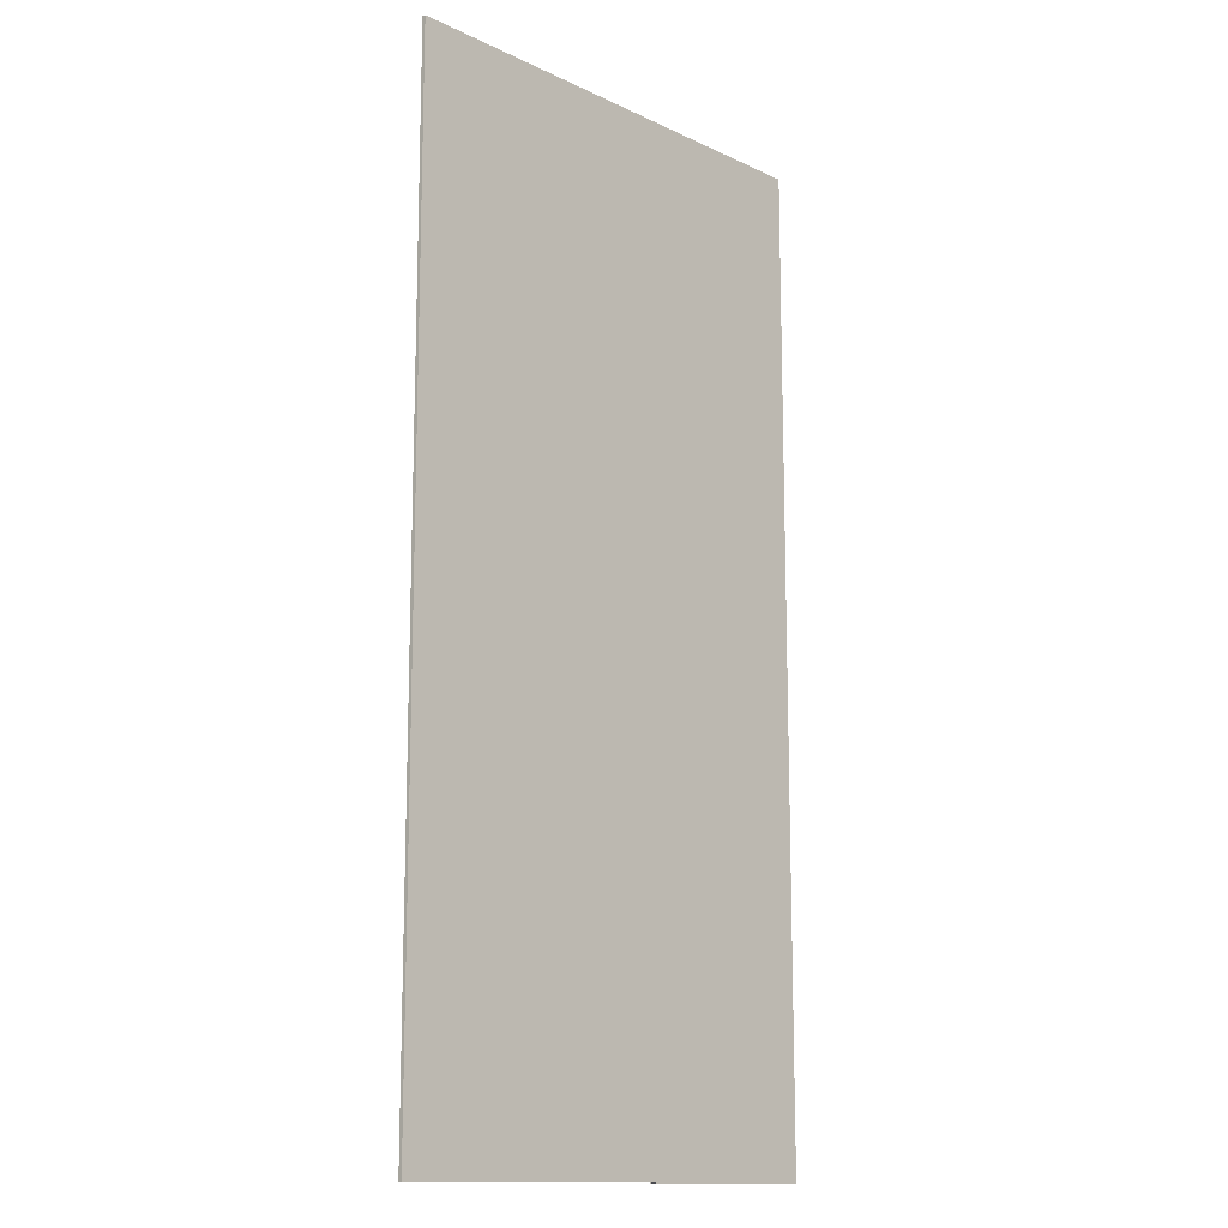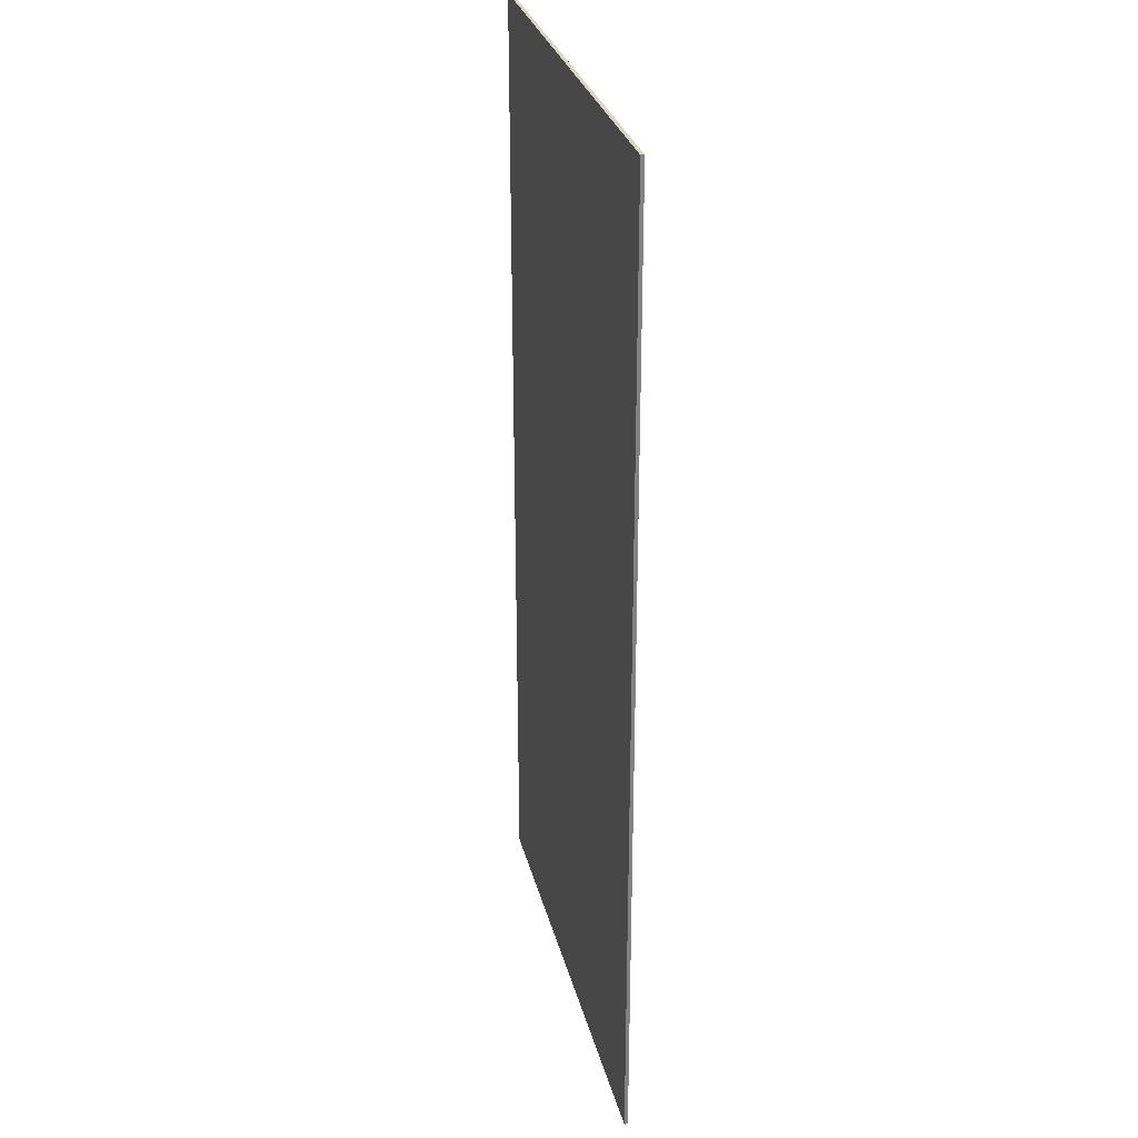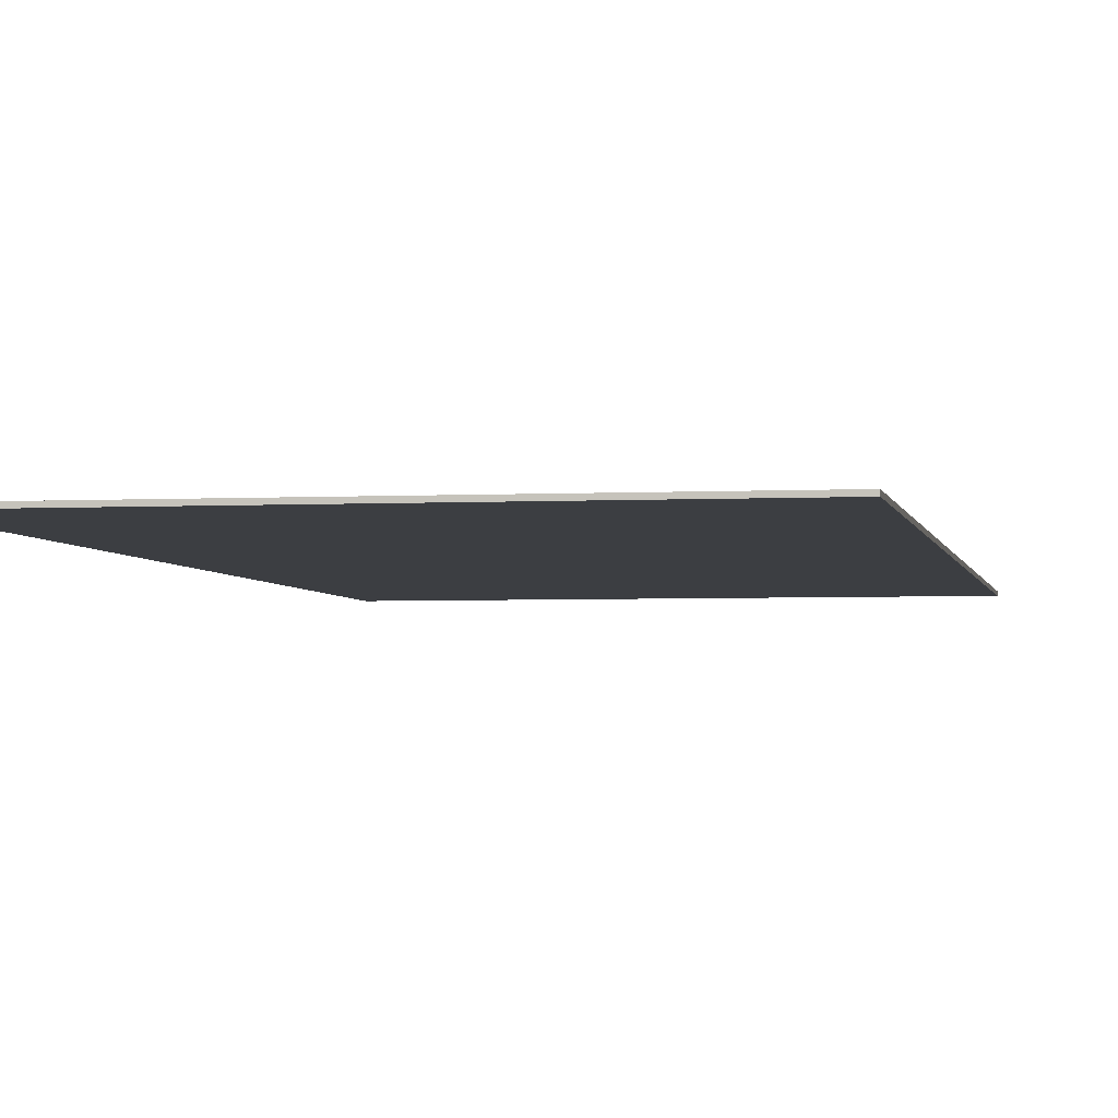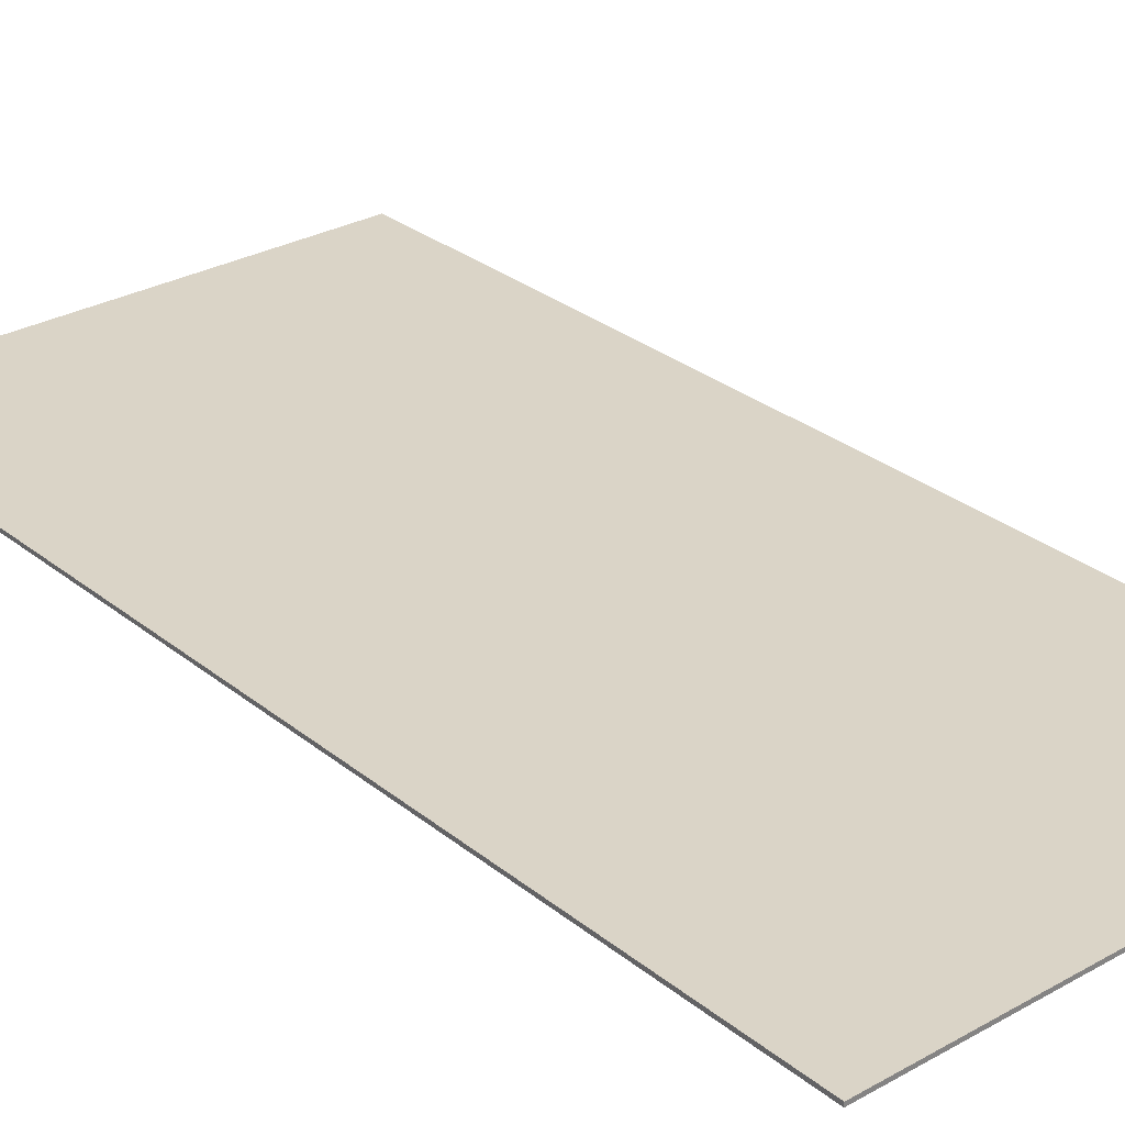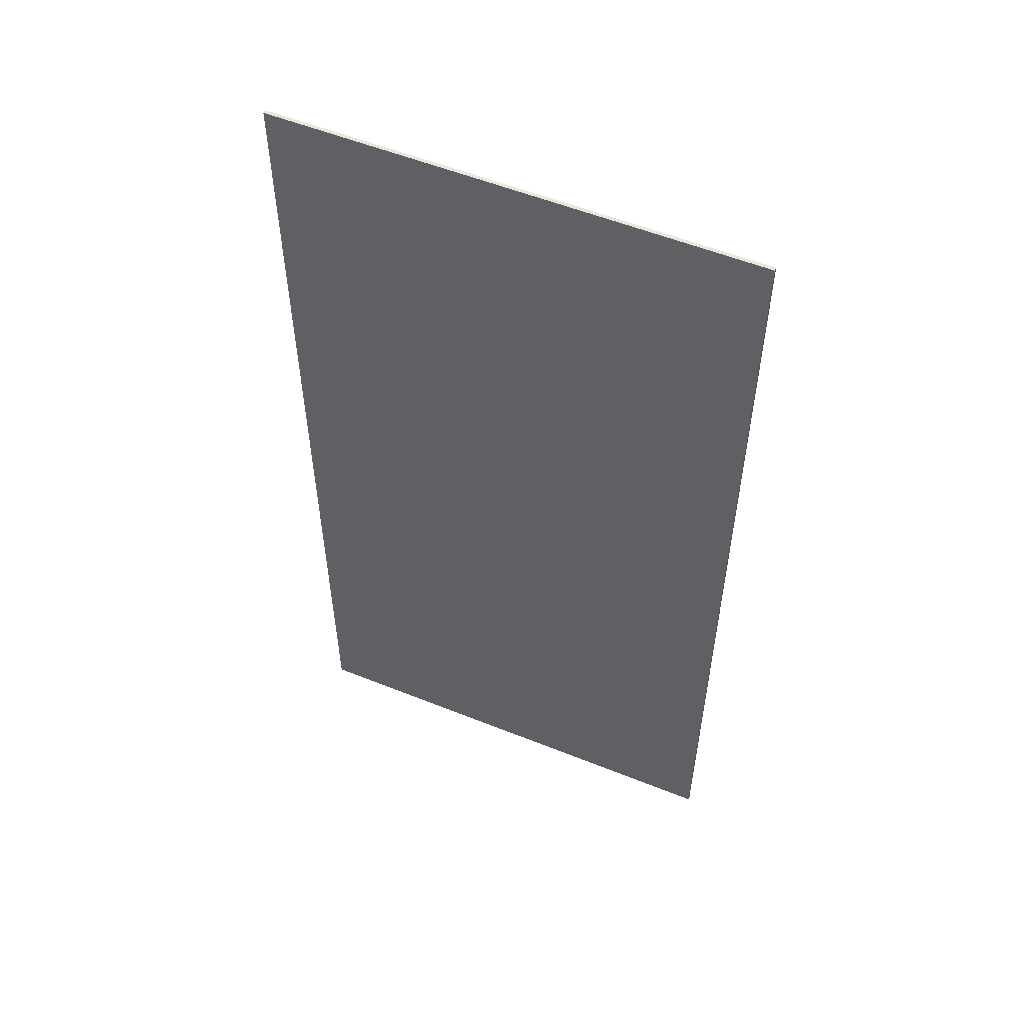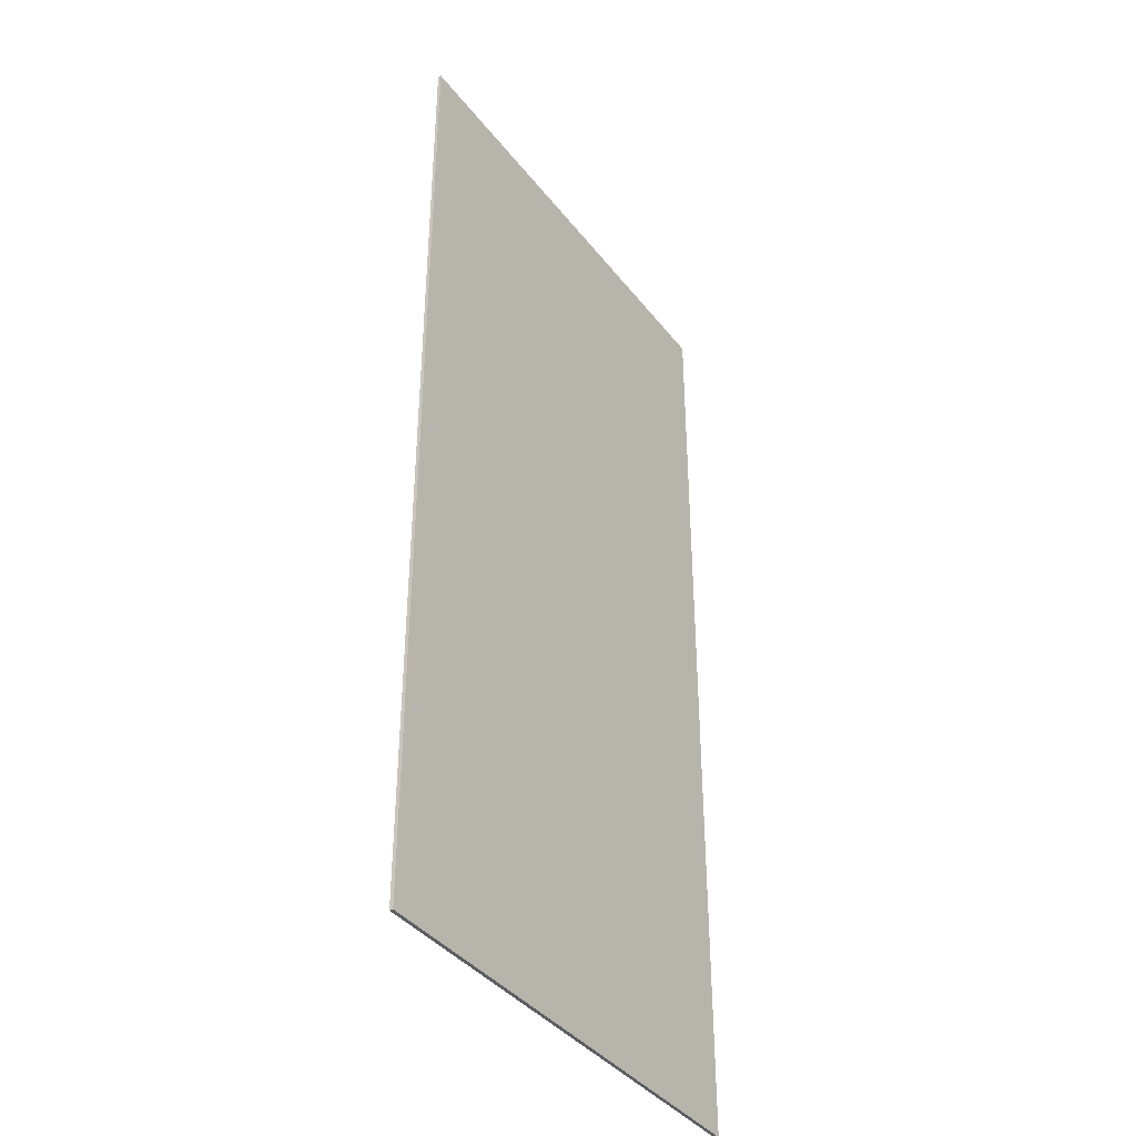
<metadata>
{"format":"obj","ext":"obj","renderer":"f3d","projection":"perspective","resolution":1024,"background":"white","views":[{"elev":-13.6,"azim":133.6,"up":"+Z"},{"elev":29.5,"azim":76.5,"up":"+Z"},{"elev":-3.3,"azim":10.3,"up":"+Y"},{"elev":28.9,"azim":-40.0,"up":"+Y"},{"elev":55.4,"azim":22.9,"up":"+Z"},{"elev":-39.1,"azim":-56.3,"up":"+Z"}]}
</metadata>
<code>
v 0.85 0 1.75
v 0.85 0 -1.75
v -0.85 0 -1.75
v -0.85 0 1.75
v -0.85 -0.0125 1.75
v 0.85 -0.0125 1.75
v 0.85 0 1.75
v -0.85 0 1.75
v -0.85 -0.0125 -1.75
v -0.85 -0.0125 1.75
v -0.85 0 1.75
v -0.85 0 -1.75
v 0.85 -0.0125 -1.75
v -0.85 -0.0125 -1.75
v -0.85 0 -1.75
v 0.85 0 -1.75
v 0.85 -0.0125 1.75
v 0.85 -0.0125 -1.75
v 0.85 0 -1.75
v 0.85 0 1.75
v -0.85 -0.0125 -1.75
v 0.85 -0.0125 -1.75
v 0.85 -0.0125 1.75
v -0.85 -0.0125 1.75
g mesh8051105
f 1 2 3
f 3 4 1
f 5 6 7
f 7 8 5
f 9 10 11
f 11 12 9
f 13 14 15
f 15 16 13
f 17 18 19
f 19 20 17
f 21 22 23
f 23 24 21

</code>
